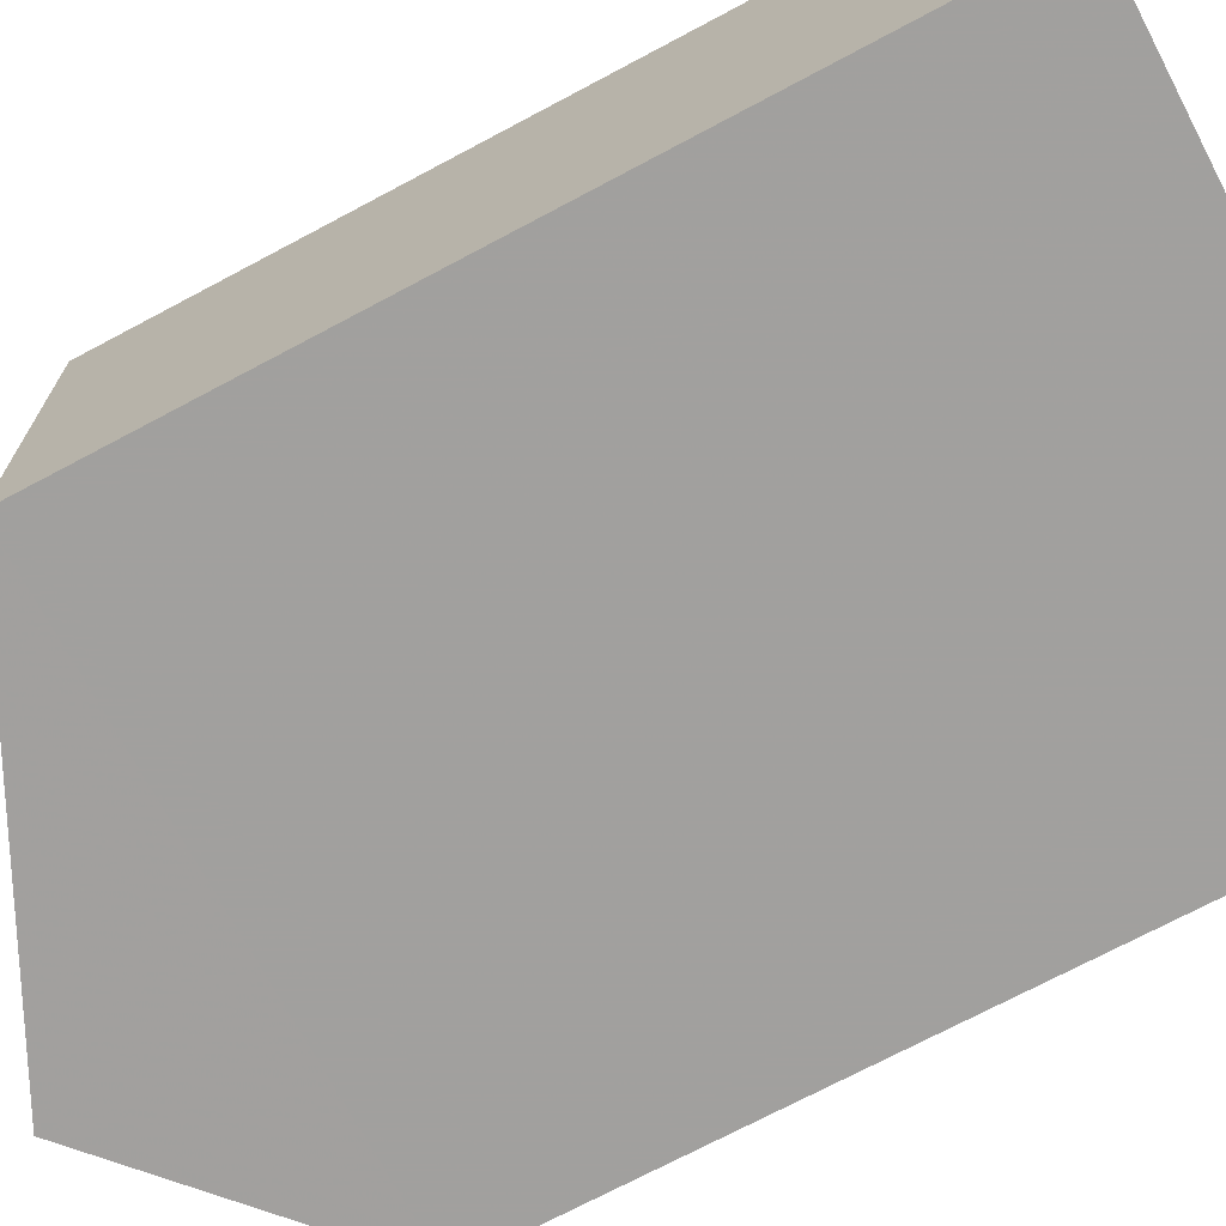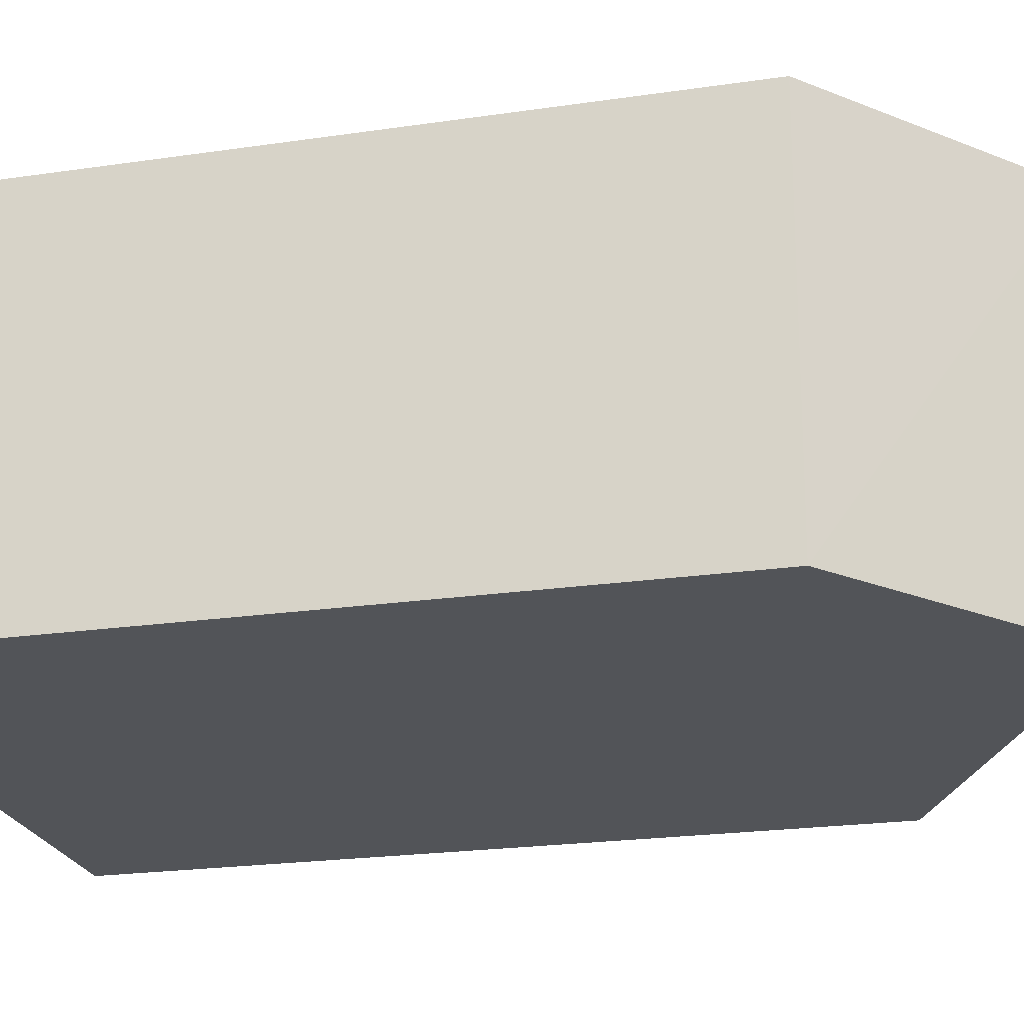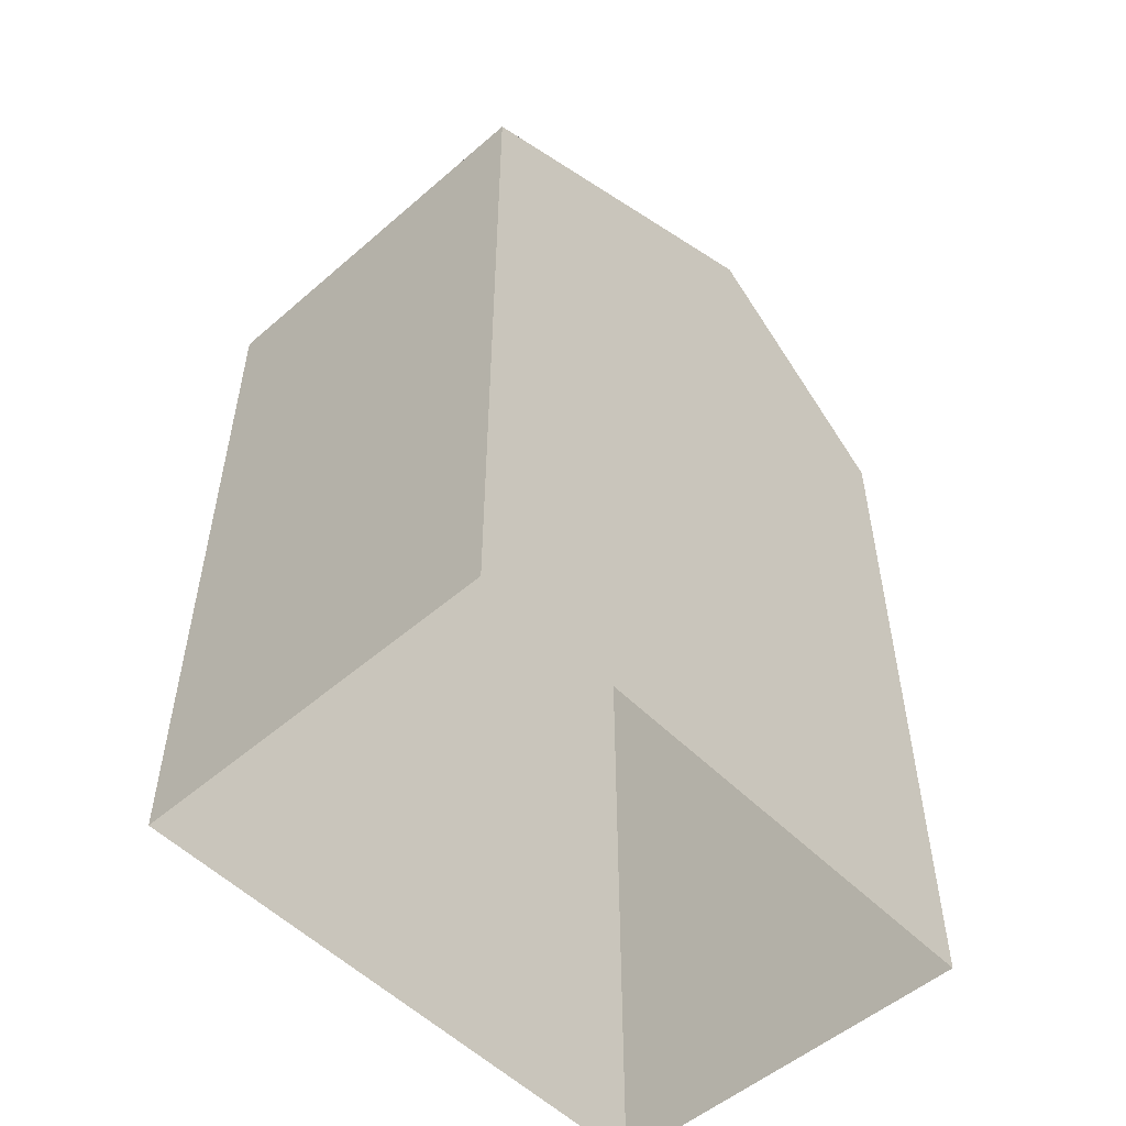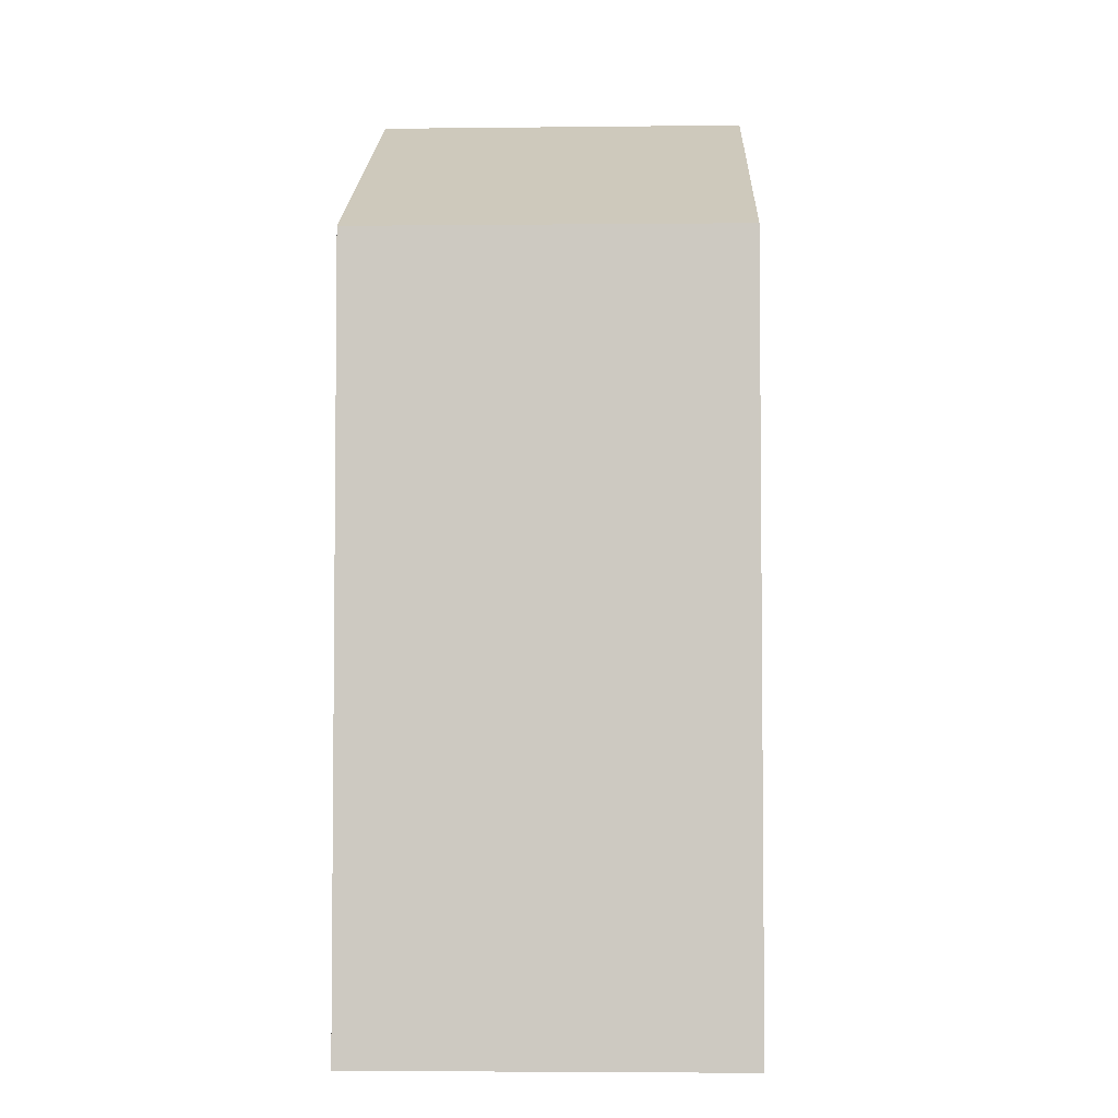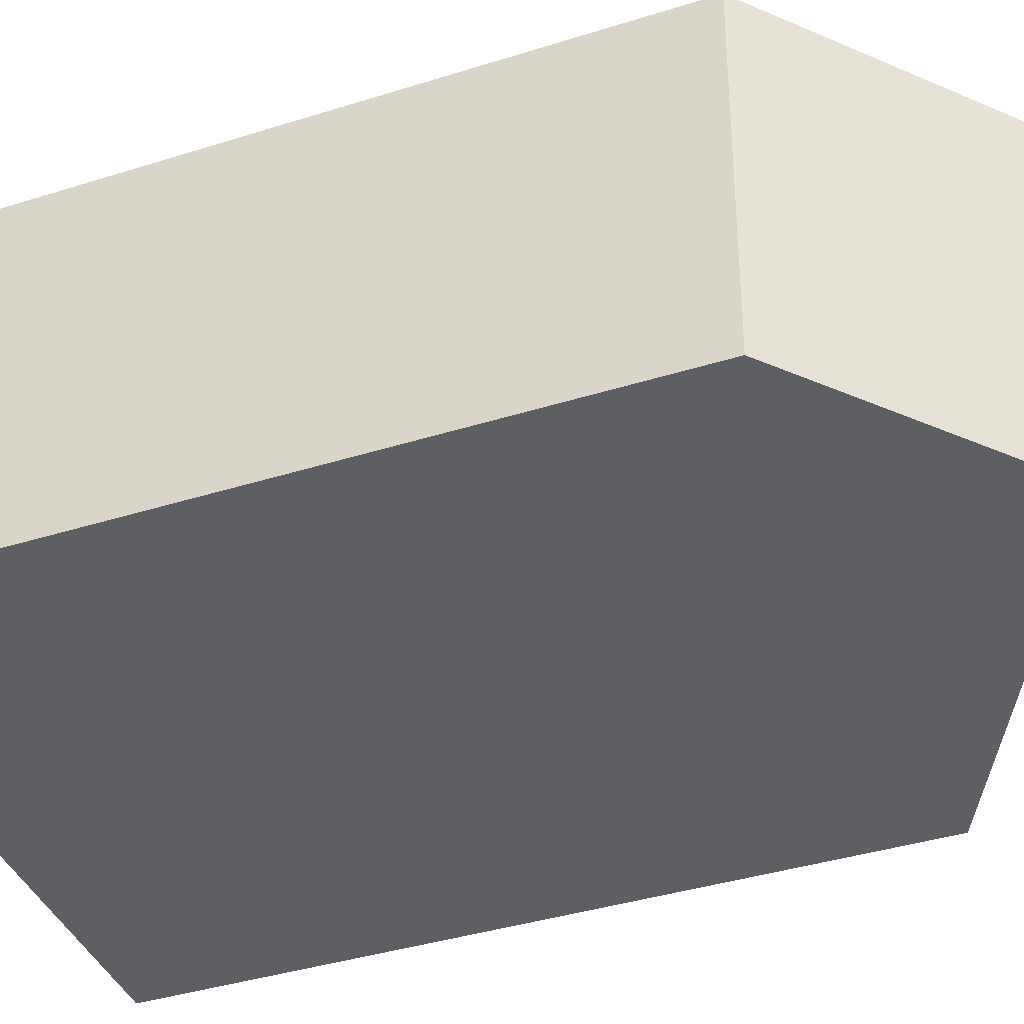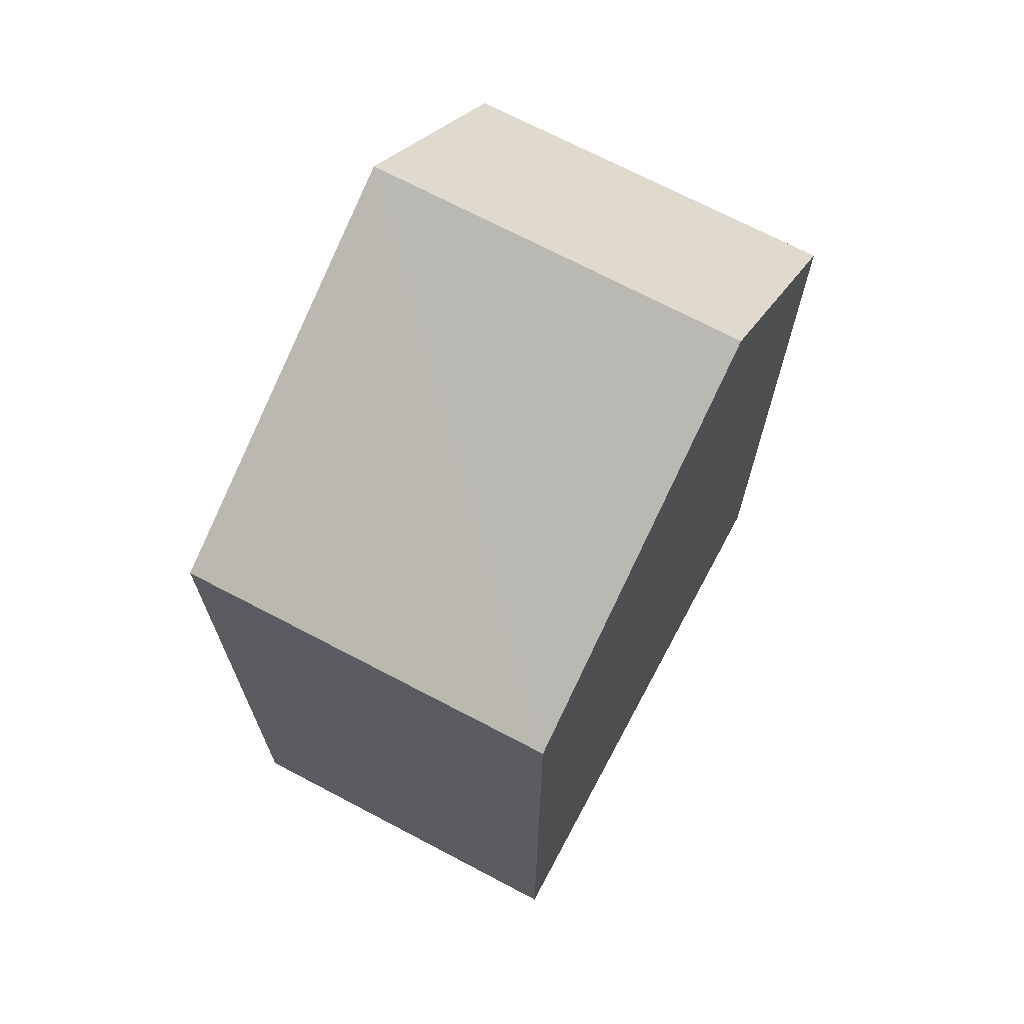
<metadata>
{"format":"obj","ext":"obj","renderer":"f3d","projection":"perspective","resolution":1024,"background":"white","views":[{"elev":-73.3,"azim":117.8,"up":"+Y"},{"elev":-21.6,"azim":-75.3,"up":"+Y"},{"elev":-52.7,"azim":131.2,"up":"+Z"},{"elev":-3.8,"azim":90.3,"up":"+Z"},{"elev":-39.6,"azim":-68.7,"up":"+Y"},{"elev":69.1,"azim":116.5,"up":"+Z"}]}
</metadata>
<code>
v -3.739e+05 -1.046e+05 23.3
v -3.739e+05 -1.046e+05 23.3
v -3.739e+05 -1.046e+05 23.3
v -3.739e+05 -1.046e+05 23.3
v -3.739e+05 -1.046e+05 35.35
v -3.739e+05 -1.046e+05 32.94
v -3.739e+05 -1.046e+05 35.35
v -3.739e+05 -1.046e+05 32.94
v -3.739e+05 -1.046e+05 32.94
v -3.739e+05 -1.046e+05 32.94
f 1 2 3
f 4 1 3
f 5 6 7
f 5 8 6
f 7 9 5
f 7 10 9
f 9 3 8
f 9 8 5
f 3 2 8
f 8 2 1
f 6 8 1
f 9 4 3
f 9 10 4
f 6 1 10
f 6 10 7
f 1 4 10

</code>
